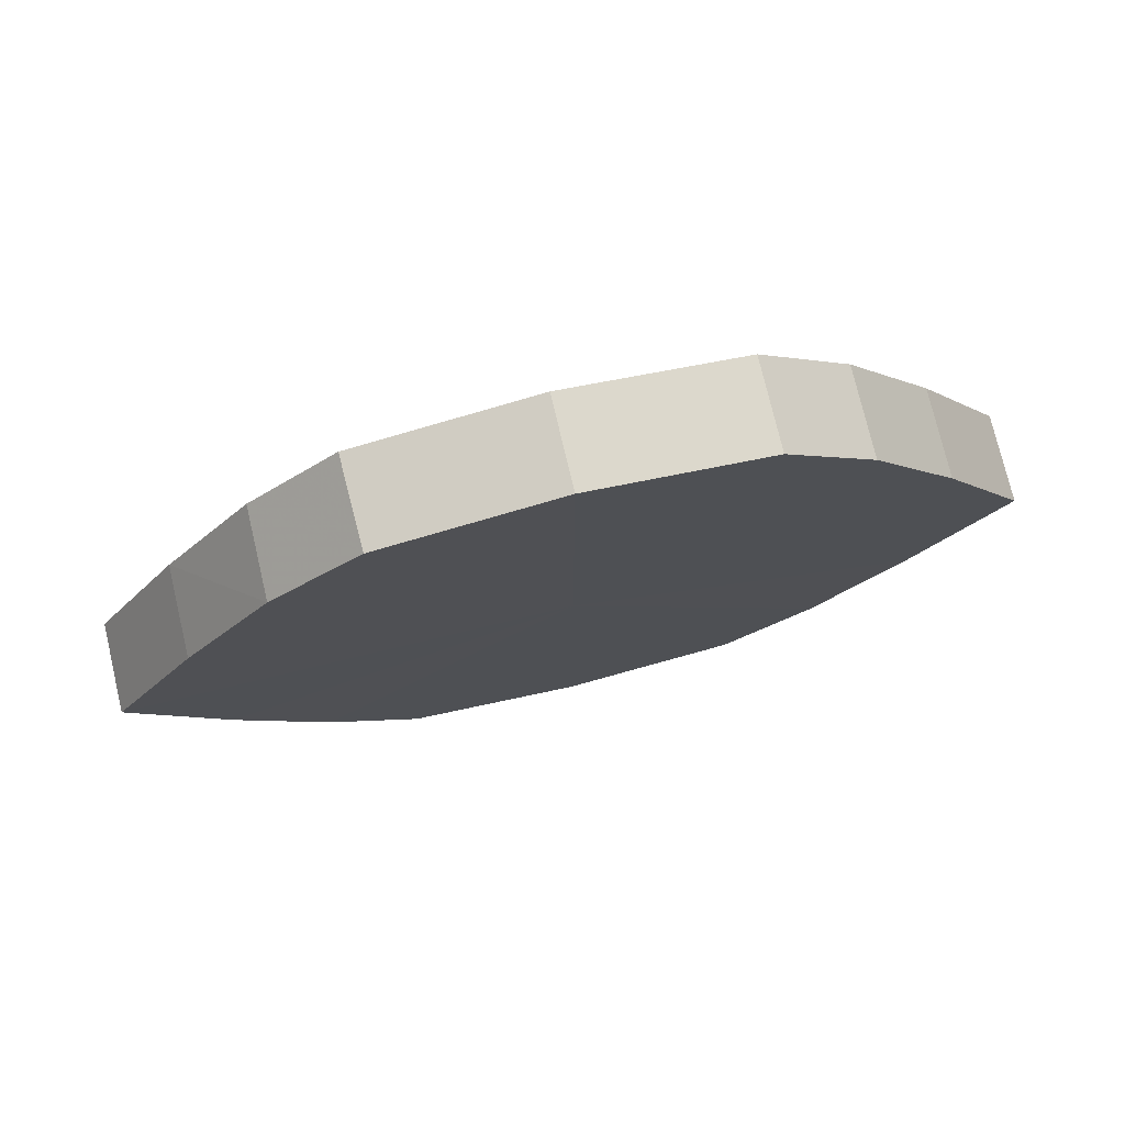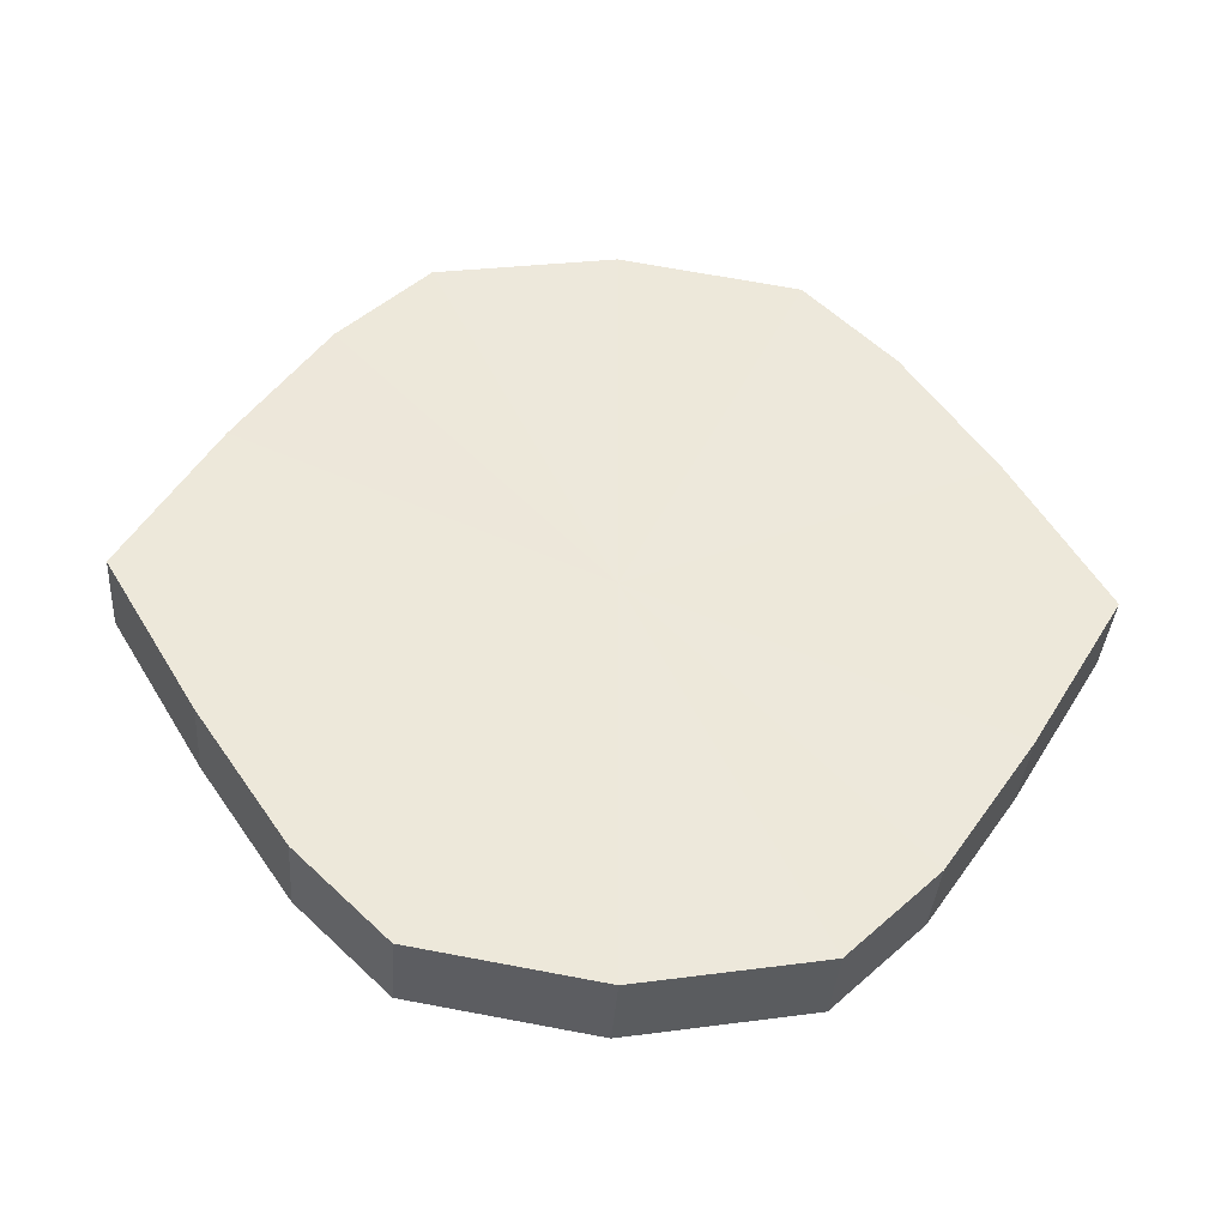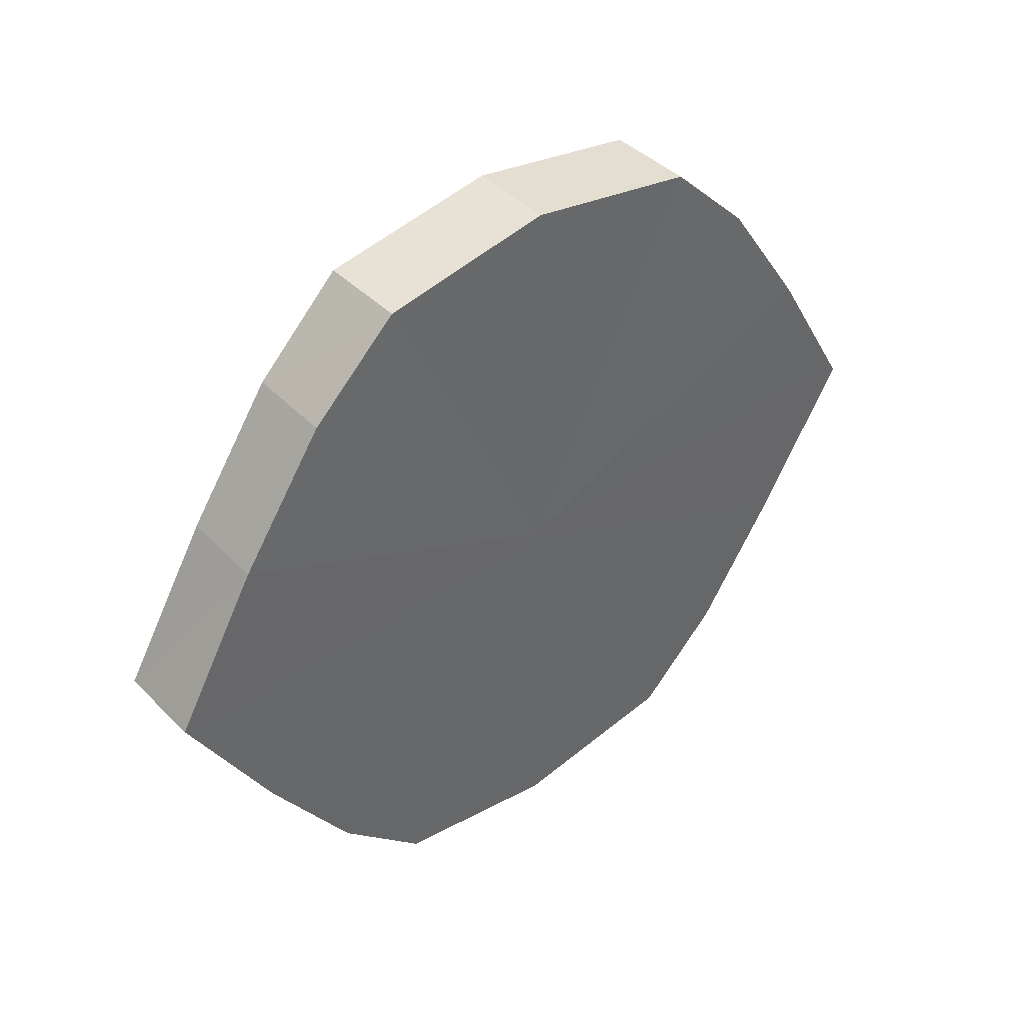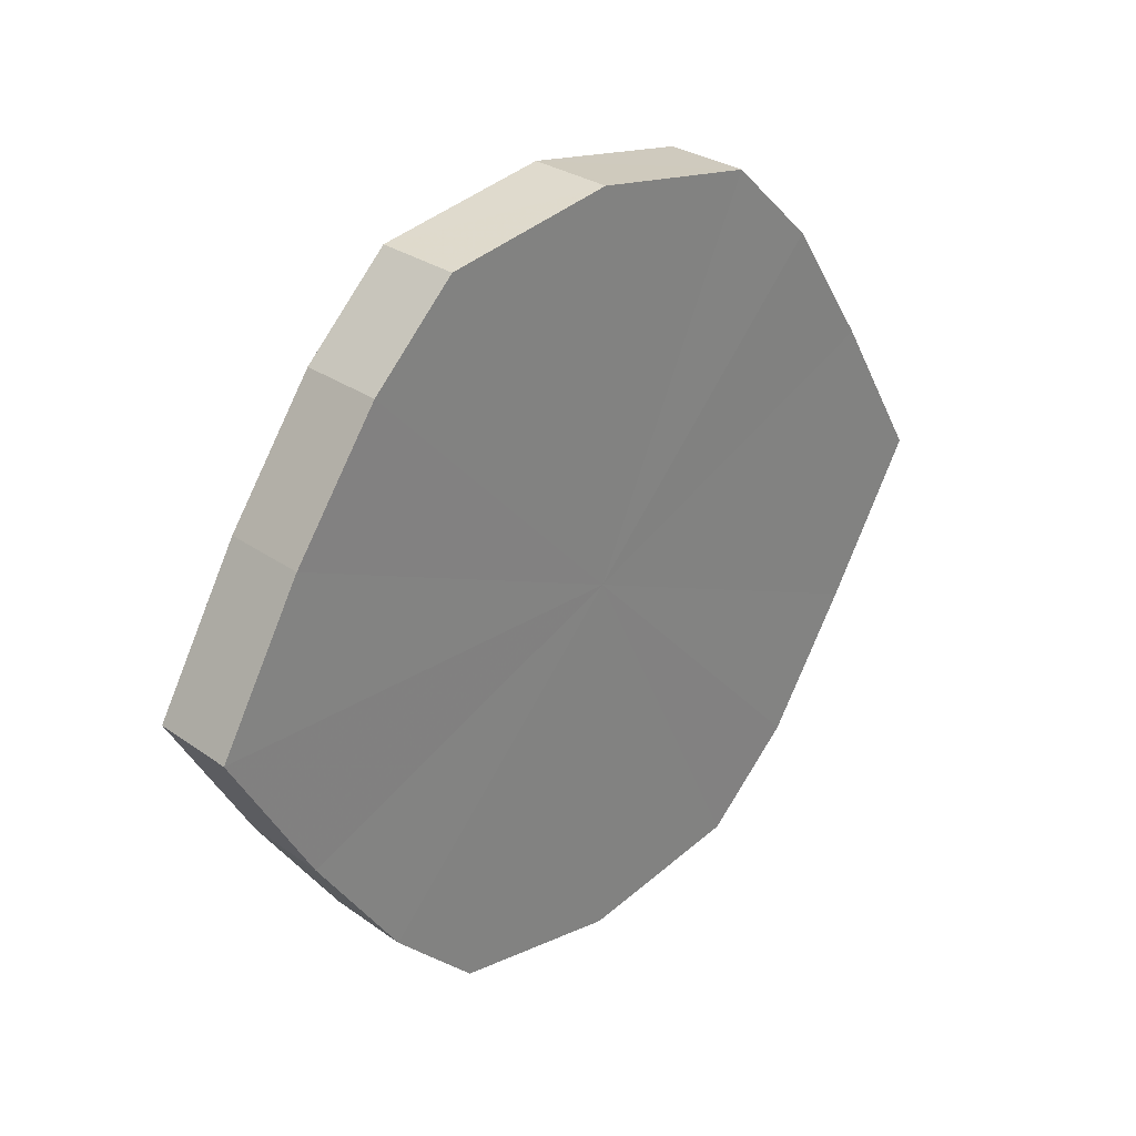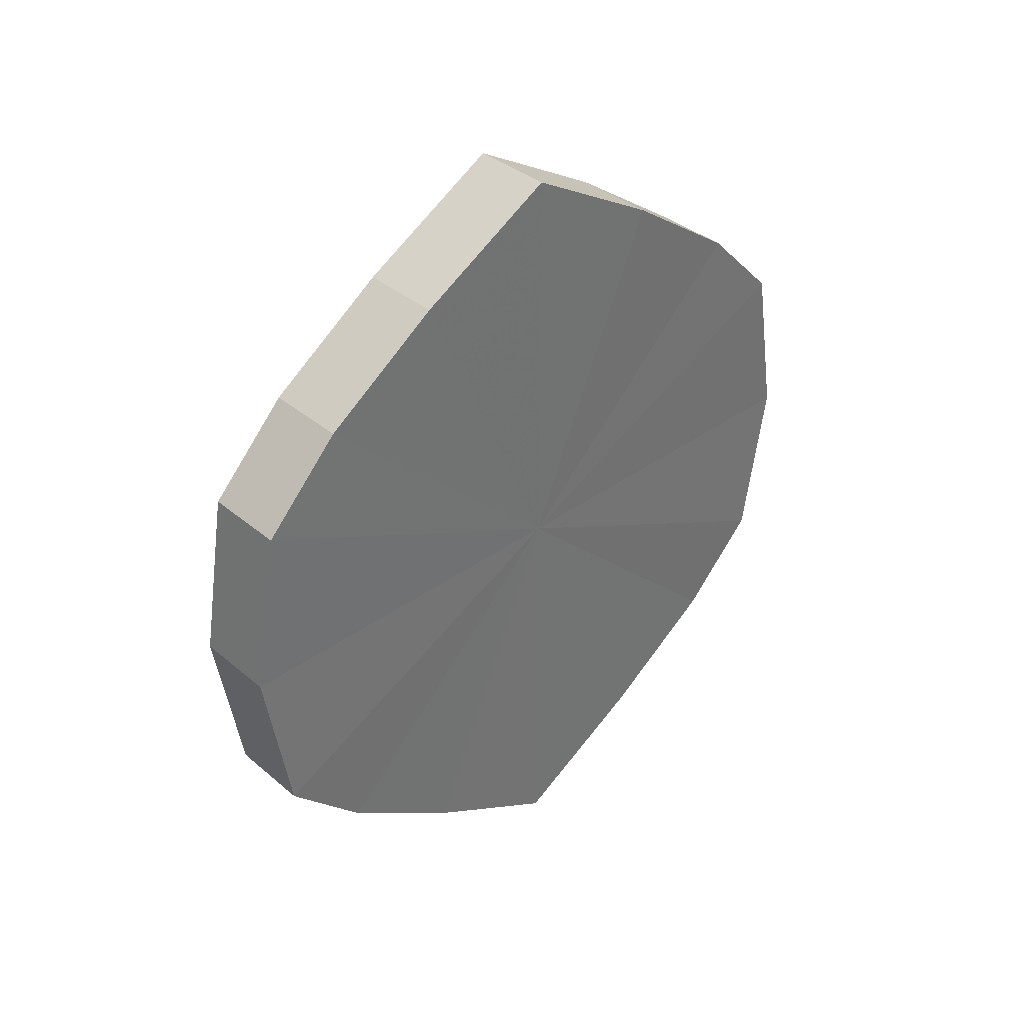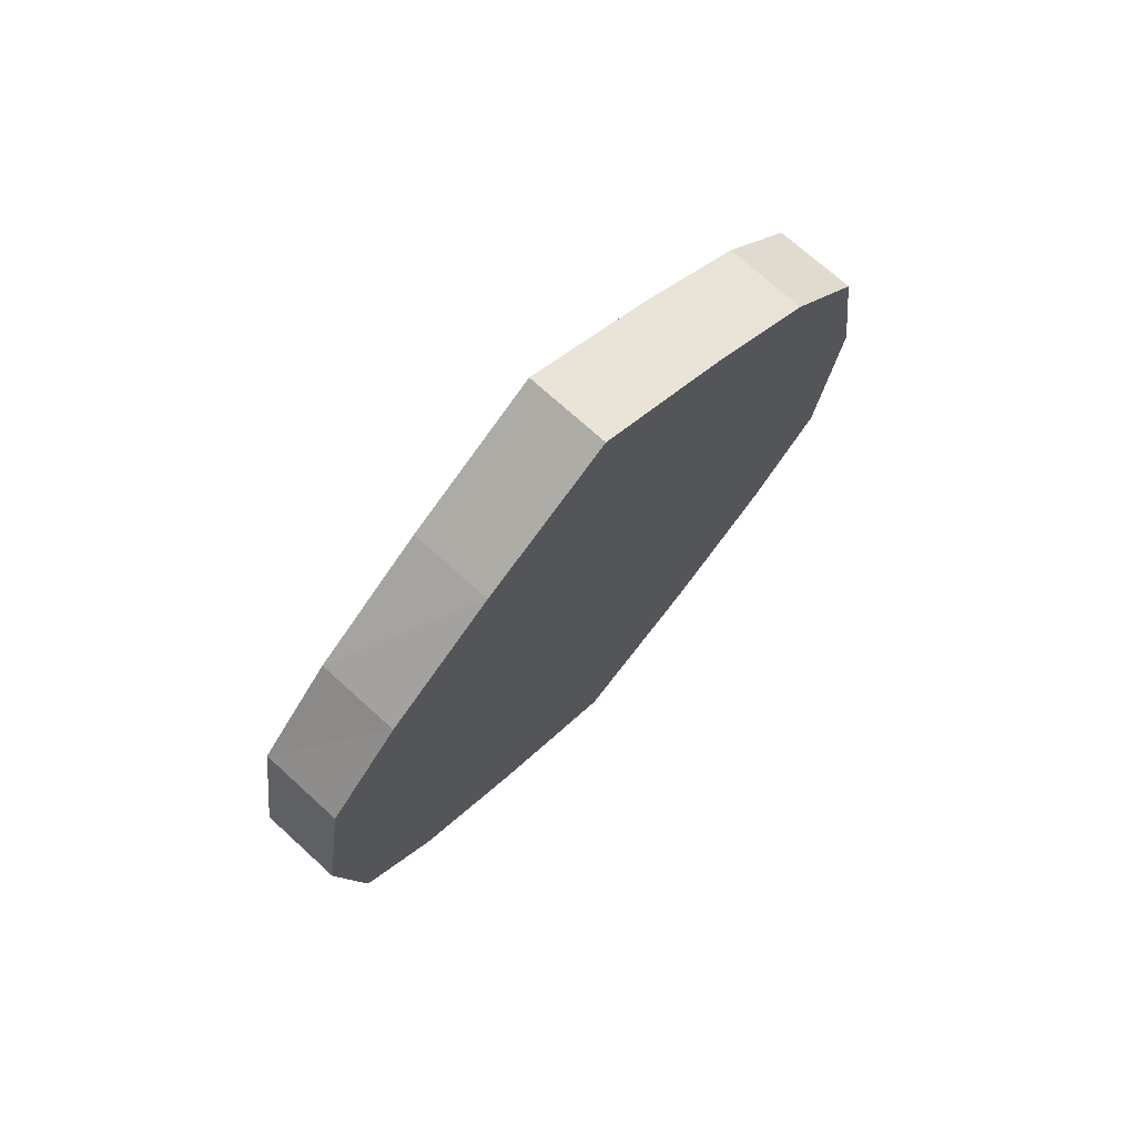
<metadata>
{"format":"obj","ext":"obj","renderer":"f3d","projection":"perspective","resolution":1024,"background":"white","views":[{"elev":75.8,"azim":-103.7,"up":"+Z"},{"elev":-37.3,"azim":86.1,"up":"+Z"},{"elev":41.4,"azim":50.2,"up":"+Z"},{"elev":29.4,"azim":46.1,"up":"+Z"},{"elev":37.0,"azim":47.1,"up":"+Y"},{"elev":72.1,"azim":42.5,"up":"+Y"}]}
</metadata>
<code>
o 18649
v 2167 1871 7.241
v 2167 1871 7.224
v 2167 1871 7.241
v 2167 1871 7.209
v 2167 1871 7.224
v 2167 1871 7.258
v 2167 1871 7.258
v 2167 1871 7.199
v 2167 1871 7.209
v 2167 1871 7.273
v 2167 1871 7.273
v 2167 1871 7.196
v 2167 1871 7.199
v 2167 1871 7.283
v 2167 1871 7.283
v 2167 1871 7.199
v 2167 1871 7.196
v 2167 1871 7.286
v 2167 1871 7.286
v 2167 1871 7.209
v 2167 1871 7.199
v 2167 1871 7.283
v 2167 1871 7.283
v 2167 1871 7.224
v 2167 1871 7.209
v 2167 1871 7.273
v 2167 1871 7.273
v 2167 1871 7.241
v 2167 1871 7.224
v 2167 1871 7.258
v 2167 1871 7.258
v 2167 1871 7.241
v 2167 1871 7.241
v 2167 1871 7.224
v 2167 1871 7.224
v 2167 1871 7.209
v 2167 1871 7.209
v 2167 1871 7.258
v 2167 1871 7.241
v 2167 1871 7.273
v 2167 1871 7.258
v 2167 1871 7.199
v 2167 1871 7.199
v 2167 1871 7.283
v 2167 1871 7.273
v 2167 1871 7.286
v 2167 1871 7.283
v 2167 1871 7.196
v 2167 1871 7.196
v 2167 1871 7.283
v 2167 1871 7.286
v 2167 1871 7.273
v 2167 1871 7.283
v 2167 1871 7.199
v 2167 1871 7.199
v 2167 1871 7.258
v 2167 1871 7.273
v 2167 1871 7.241
v 2167 1871 7.258
v 2167 1871 7.209
v 2167 1871 7.209
v 2167 1871 7.224
v 2167 1871 7.241
v 2167 1871 7.224
v 2167 1871 7.241
v 2167 1871 7.224
v 2167 1871 7.241
v 2167 1871 7.209
v 2167 1871 7.258
v 2167 1871 7.199
v 2167 1871 7.273
v 2167 1871 7.196
v 2167 1871 7.283
v 2167 1871 7.199
v 2167 1871 7.286
v 2167 1871 7.209
v 2167 1871 7.283
v 2167 1871 7.224
v 2167 1871 7.273
v 2167 1871 7.241
v 2167 1871 7.258
v 2167 1871 7.241
v 2167 1871 7.241
v 2167 1871 7.224
v 2167 1871 7.258
v 2167 1871 7.209
v 2167 1871 7.273
v 2167 1871 7.199
v 2167 1871 7.283
v 2167 1871 7.196
v 2167 1871 7.286
v 2167 1871 7.199
v 2167 1871 7.283
v 2167 1871 7.209
v 2167 1871 7.273
v 2167 1871 7.224
v 2167 1871 7.258
v 2167 1871 7.241
f 1 2 3
f 2 4 5
f 6 1 7
f 4 8 9
f 10 6 11
f 8 12 13
f 14 10 15
f 12 16 17
f 18 14 19
f 16 20 21
f 22 18 23
f 20 24 25
f 26 22 27
f 24 28 29
f 30 26 31
f 28 30 32
f 33 34 35
f 35 36 37
f 38 39 33
f 40 41 38
f 37 42 43
f 44 45 40
f 46 47 44
f 43 48 49
f 50 51 46
f 52 53 50
f 49 54 55
f 56 57 52
f 58 59 56
f 55 60 61
f 62 63 58
f 61 64 62
f 65 66 67
f 65 68 66
f 65 67 69
f 65 70 68
f 65 69 71
f 65 72 70
f 65 71 73
f 65 74 72
f 65 73 75
f 65 76 74
f 65 75 77
f 65 78 76
f 65 77 79
f 65 80 78
f 65 79 81
f 65 81 80
f 82 83 84
f 82 85 83
f 82 84 86
f 82 87 85
f 82 86 88
f 82 89 87
f 82 88 90
f 82 91 89
f 82 90 92
f 82 93 91
f 82 92 94
f 82 95 93
f 82 94 96
f 82 97 95
f 82 96 98
f 82 98 97

</code>
